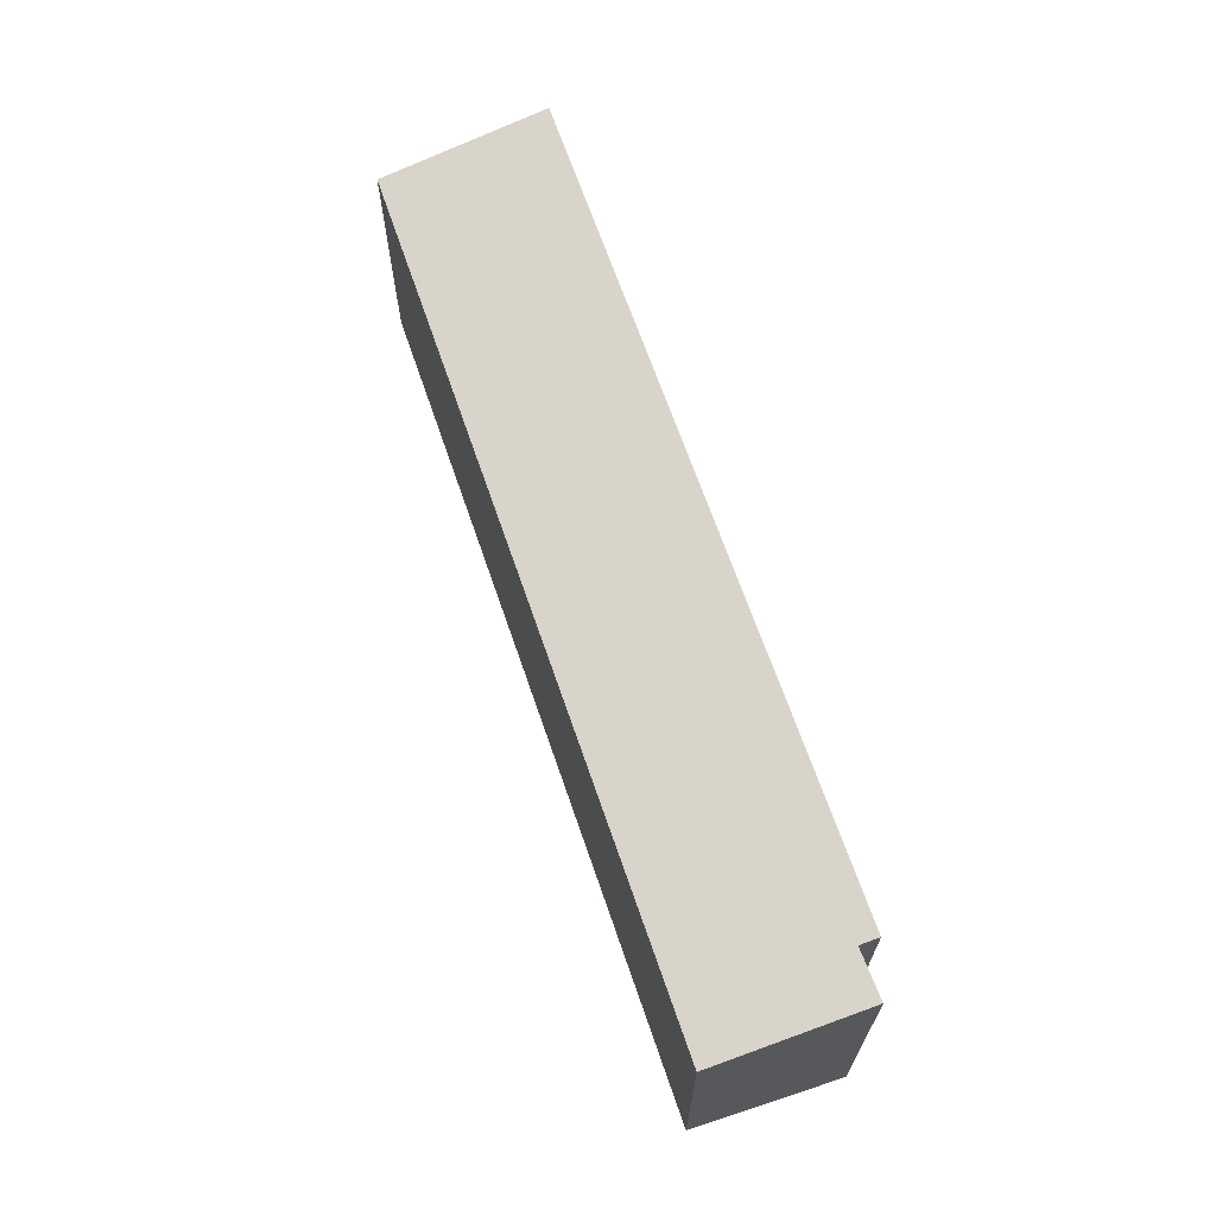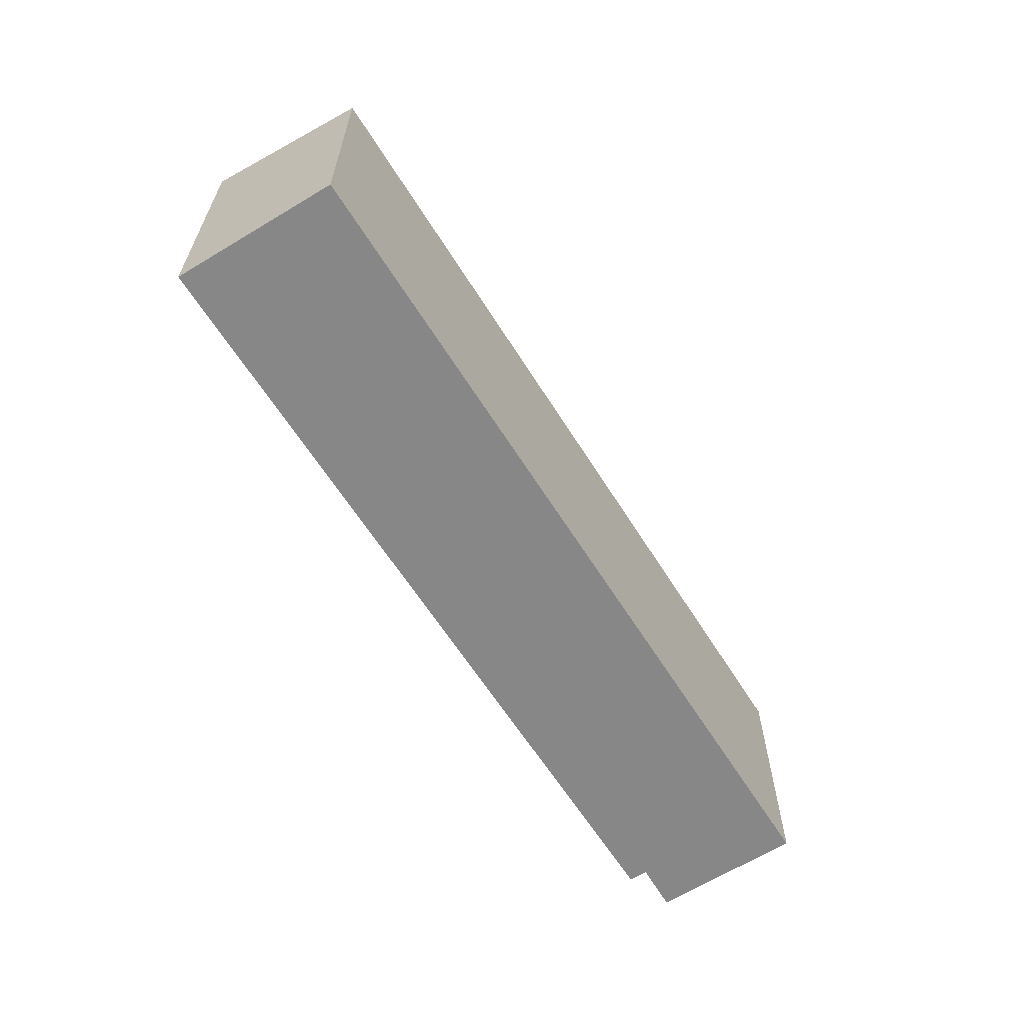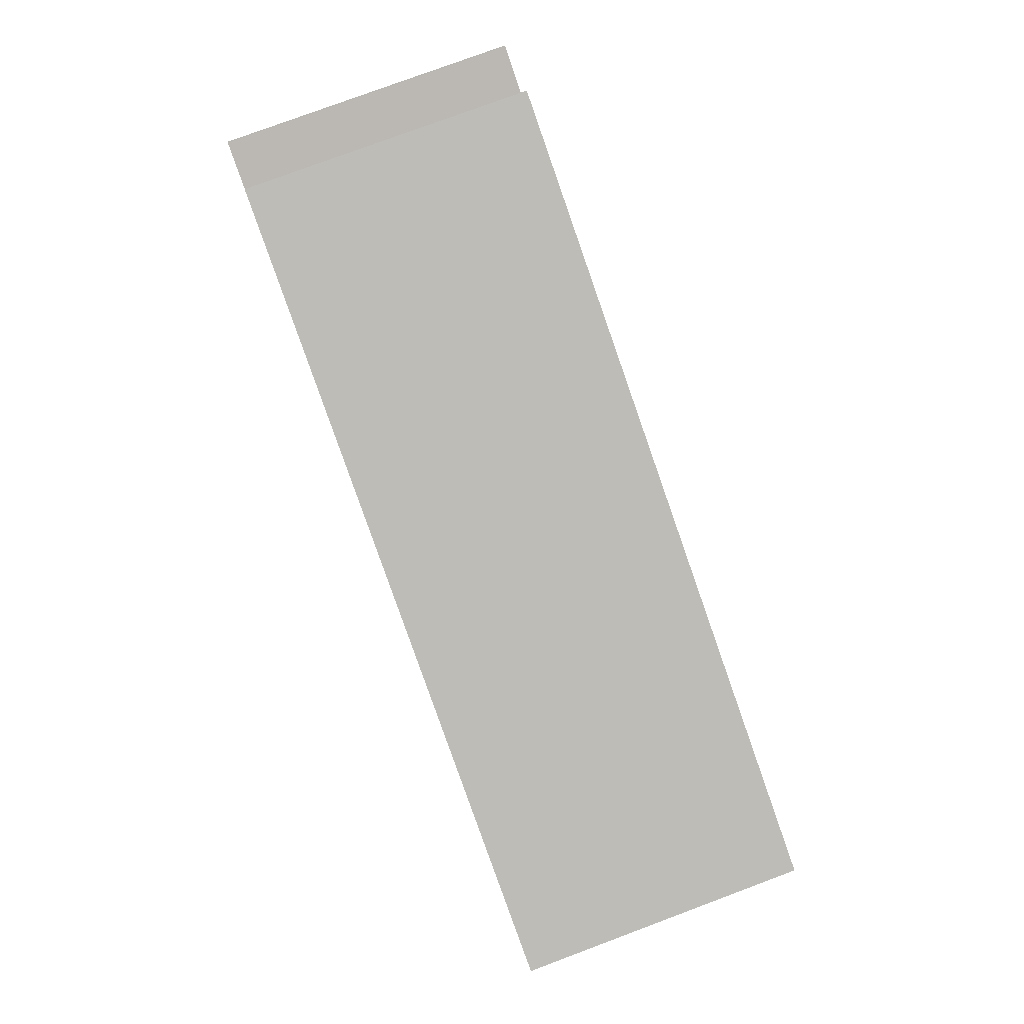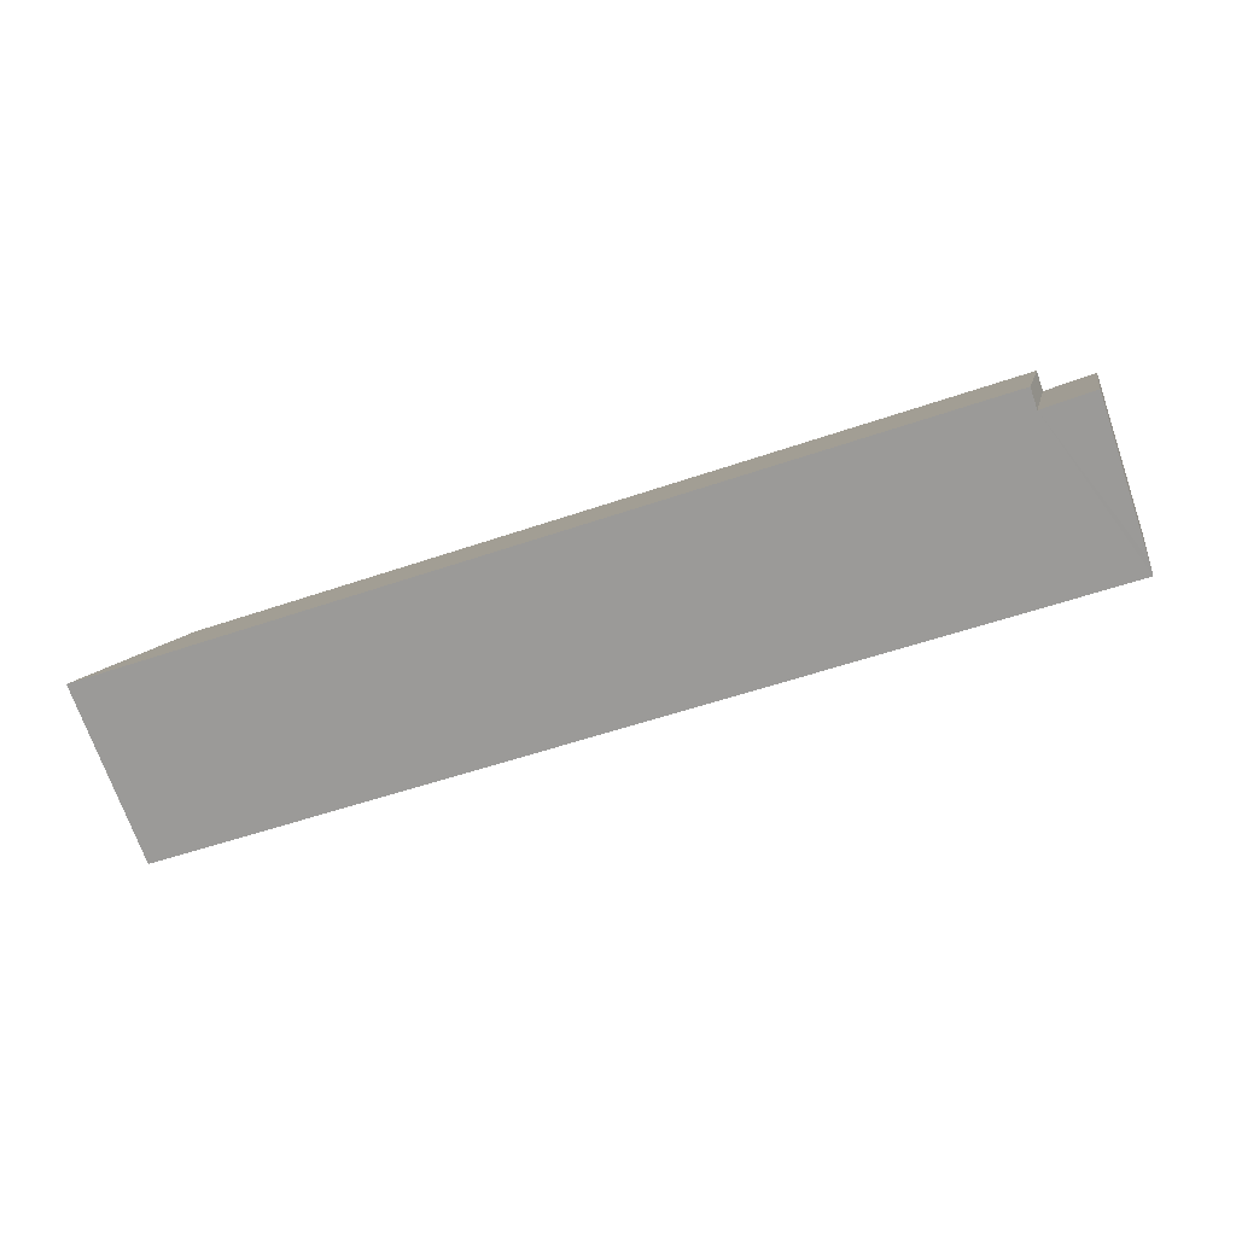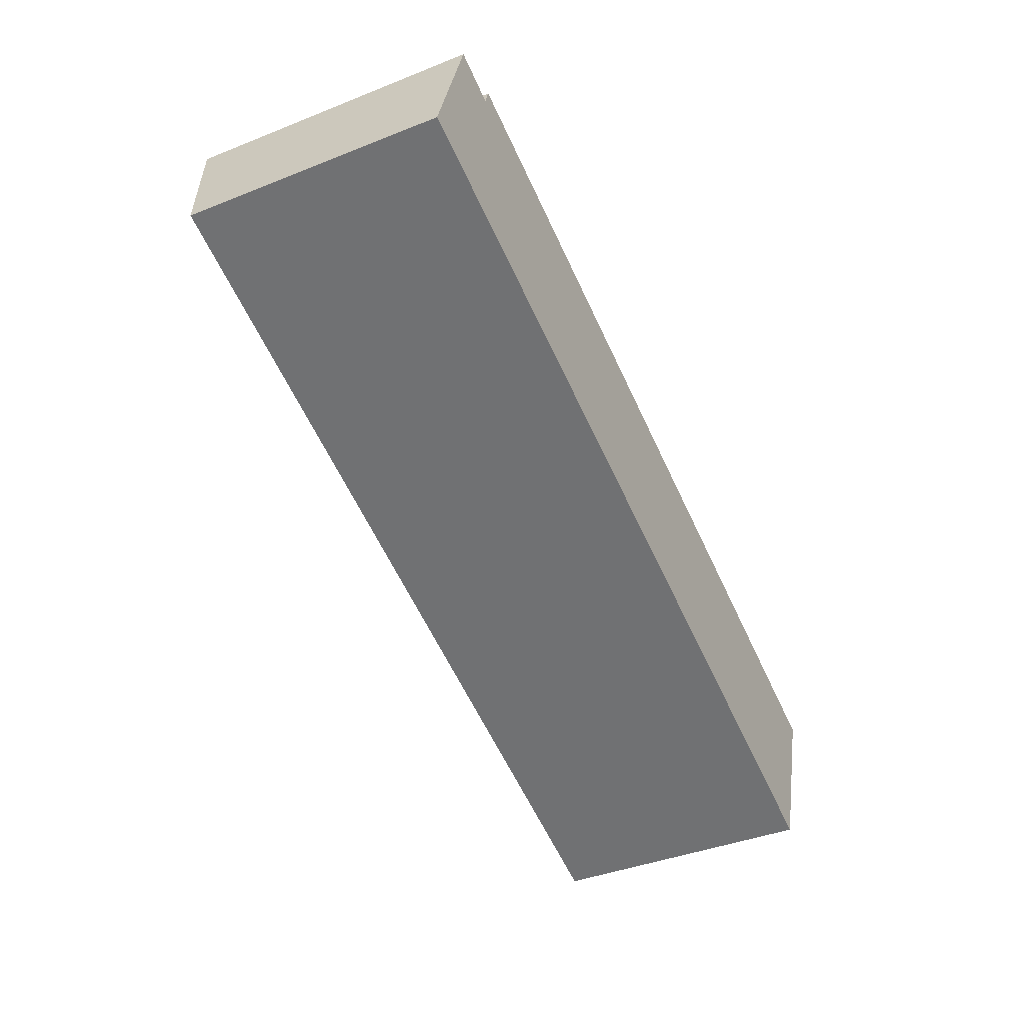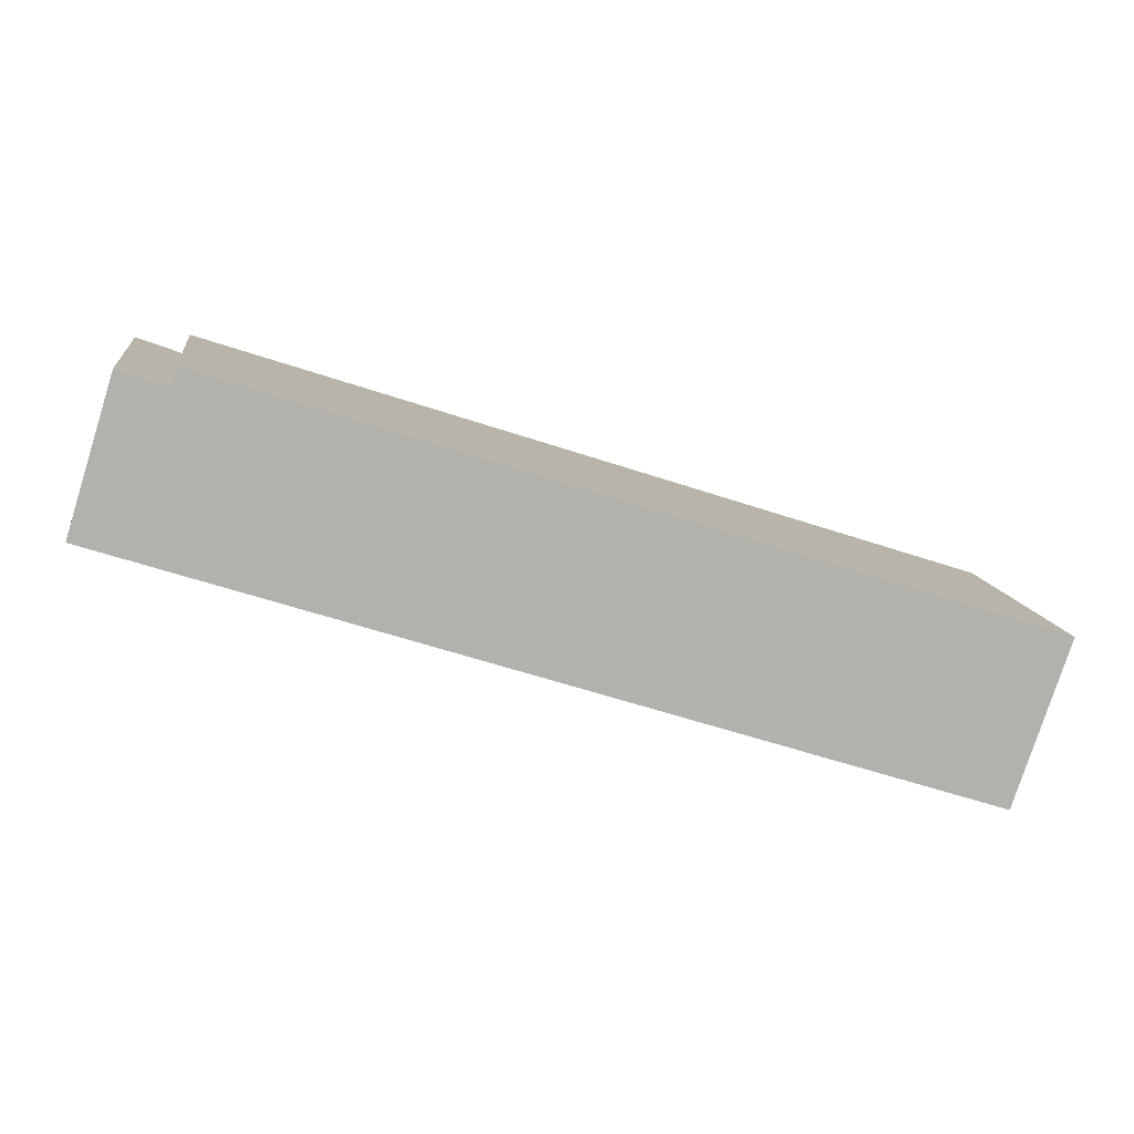
<metadata>
{"format":"obj","ext":"obj","renderer":"f3d","projection":"perspective","resolution":1024,"background":"white","views":[{"elev":66.6,"azim":-90.9,"up":"+Y"},{"elev":-62.3,"azim":140.0,"up":"+Y"},{"elev":79.0,"azim":69.6,"up":"+Z"},{"elev":8.6,"azim":-168.8,"up":"+Z"},{"elev":-40.1,"azim":-63.9,"up":"+Z"},{"elev":11.5,"azim":-7.8,"up":"+Z"}]}
</metadata>
<code>
v  19.67 6.406 -2.438
v  2.023 6.319 2.849
v  2.149 6.4 3.249
v  1.014 6.326 3.212
v  0.796 6.195 2.564
v  0.999 6.326 3.218
v  0.09 5.741 0.291
v  0 5.682 3.479e-16
v  18.47 5.686 -6.008
v  18.57 5.749 -5.697
v  0.999 -1.97e-16 3.218
v  0 0 0
v  0.09 -1.782e-17 0.291
v  0.796 -1.57e-16 2.564
v  2.149 -1.989e-16 3.249
v  2.023 -1.745e-16 2.849
v  1.014 -1.967e-16 3.212
v  19.67 1.493e-16 -2.438
v  18.47 3.679e-16 -6.008
v  18.57 3.488e-16 -5.697
g defaultobject
f 1 2 3
f 4 5 6
f 5 4 2
f 5 2 7
f 7 2 8
f 8 2 9
f 9 2 1
f 9 1 10
f 5 11 6
f 11 5 7
f 11 7 8
f 11 8 12
f 11 12 13
f 11 13 14
f 2 15 3
f 15 2 16
f 11 4 6
f 4 11 17
f 17 2 4
f 2 17 16
f 3 18 1
f 18 3 15
f 18 10 1
f 10 18 9
f 9 18 19
f 19 18 20
f 19 8 9
f 8 19 12
f 15 20 18
f 20 15 19
f 19 15 16
f 19 16 12
f 12 16 17
f 12 17 14
f 14 17 11
f 12 14 13

</code>
